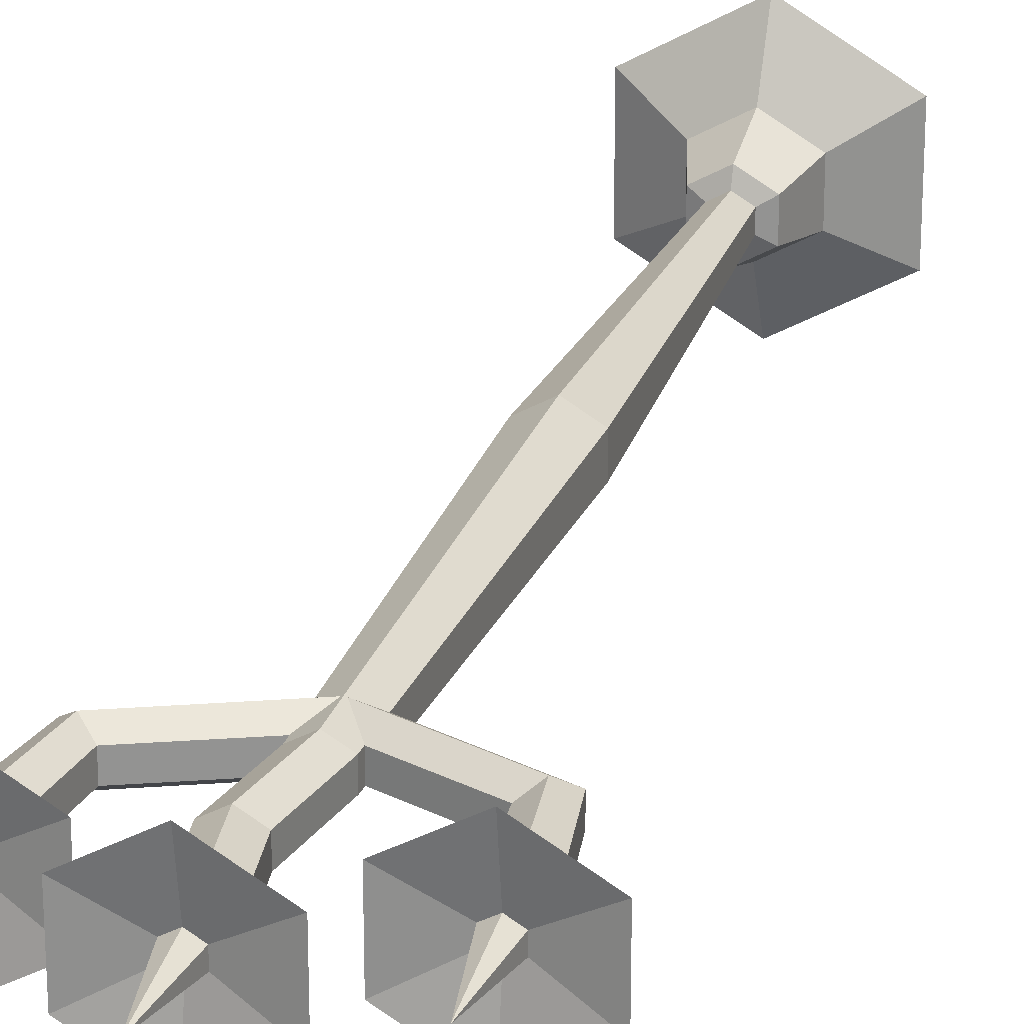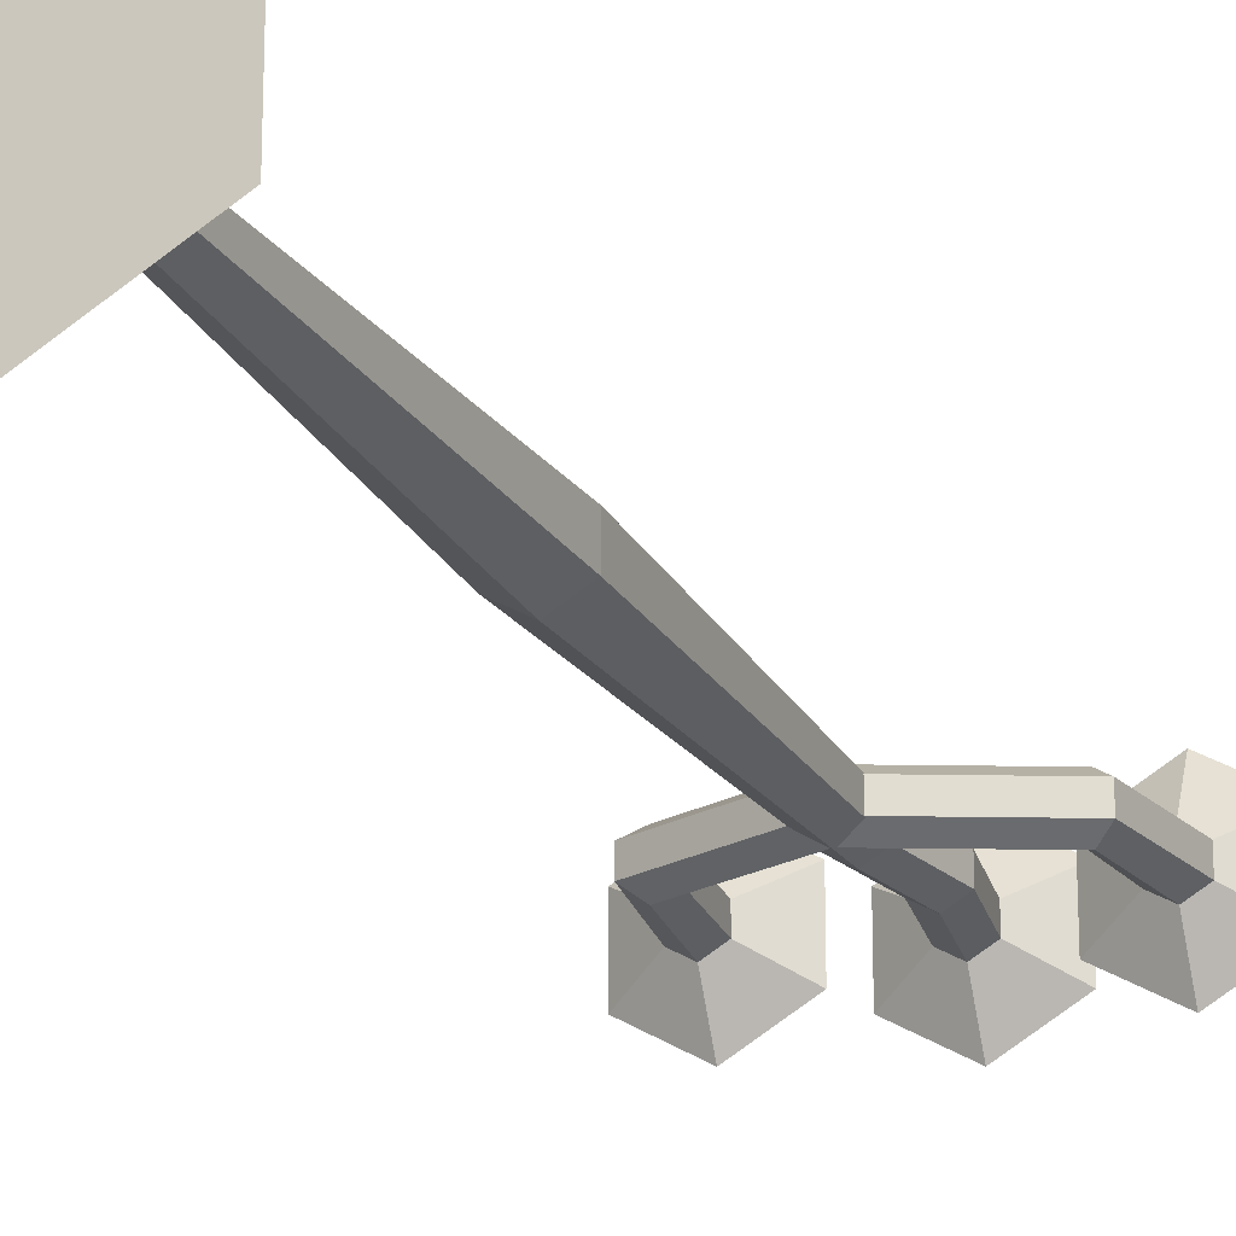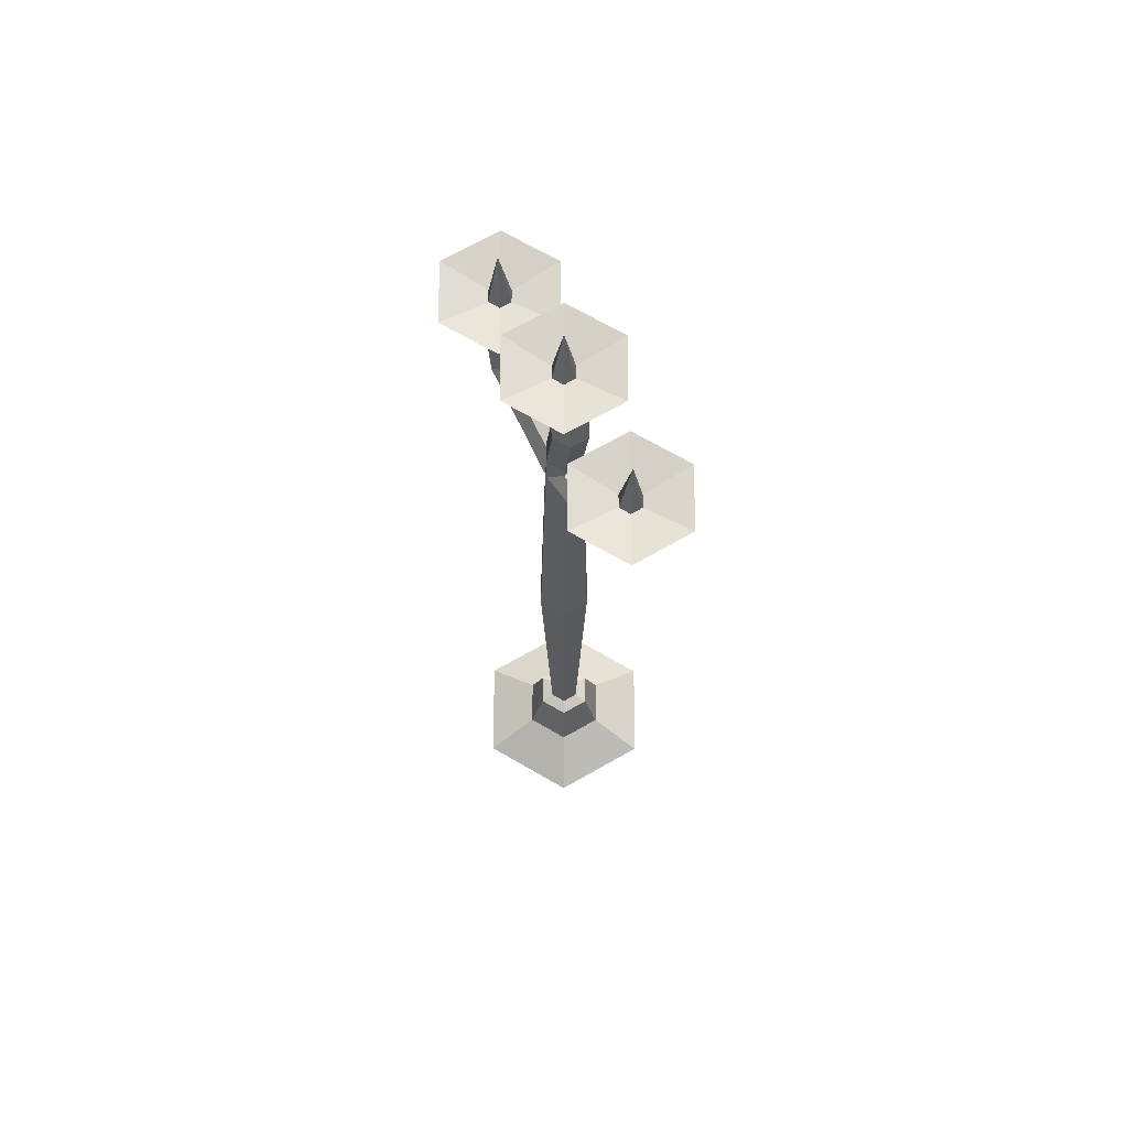
<metadata>
{"format":"obj","ext":"obj","renderer":"f3d","projection":"perspective","resolution":1024,"background":"white","views":[{"elev":23.8,"azim":-163.3,"up":"+Z"},{"elev":-20.8,"azim":22.1,"up":"+Z"},{"elev":68.3,"azim":60.2,"up":"+Y"}]}
</metadata>
<code>
g candlestick-empty
v -0.218 1.846 2.186e-08
v -0.1982 1.718 0.01143
v -0.218 1.718 0.02286
v -0.218 1.846 2.186e-08
v -0.218 1.718 -0.02286
v -0.1982 1.718 -0.01143
v -0.218 1.846 2.186e-08
v -0.218 1.718 0.02286
v -0.2378 1.718 0.01143
v -0.218 1.846 2.186e-08
v -0.1982 1.718 -0.01143
v -0.1982 1.718 0.01143
v -0.218 1.846 2.186e-08
v -0.2378 1.718 -0.01143
v -0.218 1.718 -0.02286
v -0.218 1.846 2.186e-08
v -0.2378 1.718 0.01143
v -0.2378 1.718 -0.01143
v 1.281e-06 1.934 2.235e-08
v 0.01979 1.806 0.01143
v 1.311e-06 1.806 0.02286
v 1.281e-06 1.934 2.235e-08
v 1.311e-06 1.806 0.02286
v -0.01979 1.806 0.01143
v 1.281e-06 1.934 2.235e-08
v 1.326e-06 1.806 -0.02286
v 0.01979 1.806 -0.01143
v 1.281e-06 1.934 2.235e-08
v 0.01979 1.806 -0.01143
v 0.01979 1.806 0.01143
v 1.281e-06 1.934 2.235e-08
v -0.01979 1.806 -0.01143
v 1.326e-06 1.806 -0.02286
v 1.281e-06 1.934 2.235e-08
v -0.01979 1.806 0.01143
v -0.01979 1.806 -0.01143
v 0.2181 1.846 -3.792e-06
v 0.2379 1.718 0.01142
v 0.2181 1.718 0.02285
v 0.2181 1.846 -3.792e-06
v 0.2181 1.718 0.02285
v 0.1983 1.718 0.01142
v 0.2181 1.846 -3.792e-06
v 0.2181 1.718 -0.02286
v 0.2379 1.718 -0.01143
v 0.2181 1.846 -3.792e-06
v 0.2379 1.718 -0.01143
v 0.2379 1.718 0.01142
v 0.2181 1.846 -3.792e-06
v 0.1983 1.718 -0.01143
v 0.2181 1.718 -0.02286
v 0.2181 1.846 -3.792e-06
v 0.1983 1.718 0.01142
v 0.1983 1.718 -0.01143
v 0.04745 0.8169 0.0274
v 1.71e-07 0.8169 0.05479
v 1.851e-07 1.496 0.03607
v 0.03123 1.496 0.01803
v 1.71e-07 0.8169 0.05479
v -0.04745 0.8169 0.0274
v -0.03123 1.496 0.01803
v 1.851e-07 1.496 0.03607
v -0.04745 0.8169 -0.0274
v 2.386e-07 0.8169 -0.05479
v 2.294e-07 1.496 -0.03607
v -0.03123 1.496 -0.01803
v 0.04745 0.8169 -0.0274
v 0.04745 0.8169 0.0274
v 0.03123 1.496 0.01803
v 0.03123 1.496 -0.01803
v -0.04745 0.8169 0.0274
v -0.04745 0.8169 -0.0274
v -0.03123 1.496 -0.01803
v -0.03123 1.496 0.01803
v 2.386e-07 0.8169 -0.05479
v 0.04745 0.8169 -0.0274
v 0.03123 1.496 -0.01803
v 2.294e-07 1.496 -0.03607
v -0.2202 1.501 -0.01803
v -0.1961 1.521 -0.03607
v -0.218 1.689 -0.03607
v -0.2492 1.689 -0.01803
v -0.1961 1.521 0.03607
v -0.2202 1.501 0.01803
v -0.2492 1.689 0.01803
v -0.218 1.689 0.03607
v -0.2202 1.501 0.01803
v -0.2202 1.501 -0.01803
v -0.2492 1.689 -0.01803
v -0.2492 1.689 0.01803
v -0.1719 1.541 0.01803
v -0.1961 1.521 0.03607
v -0.218 1.689 0.03607
v -0.1867 1.689 0.01803
v -0.1719 1.541 -0.01803
v -0.1719 1.541 0.01803
v -0.1867 1.689 0.01803
v -0.1867 1.689 -0.01803
v -0.1961 1.521 -0.03607
v -0.1719 1.541 -0.01803
v -0.1867 1.689 -0.01803
v -0.218 1.689 -0.03607
v -0.008357 1.636 -0.01803
v -0.03123 1.776 -0.01803
v -0.03123 1.776 0.01803
v -0.008357 1.636 0.01803
v 0.05411 1.636 -0.01803
v 0.03123 1.776 -0.01803
v 2.369e-07 1.776 -0.03607
v 0.02288 1.636 -0.03607
v 0.02288 1.636 0.03607
v 1.951e-07 1.776 0.03607
v 0.03123 1.776 0.01803
v 0.05411 1.636 0.01803
v -0.008357 1.636 0.01803
v -0.03123 1.776 0.01803
v 1.951e-07 1.776 0.03607
v 0.02288 1.636 0.03607
v 0.02288 1.636 -0.03607
v 2.369e-07 1.776 -0.03607
v -0.03123 1.776 -0.01803
v -0.008357 1.636 -0.01803
v 0.05411 1.636 0.01803
v 0.03123 1.776 0.01803
v 0.03123 1.776 -0.01803
v 0.05411 1.636 -0.01803
v 0.07649 0.05589 0.04416
v 0.1725 0 0.09961
v 5.226e-08 0 0.1992
v 1.722e-07 0.05589 0.08832
v 1.722e-07 0.05589 0.08832
v 5.226e-08 0 0.1992
v -0.1725 0 0.09961
v -0.07649 0.05589 0.04416
v -0.07649 0.05589 -0.04416
v -0.1725 0 -0.09961
v 2.994e-07 0 -0.1992
v 2.638e-07 0.05589 -0.08832
v 0.07649 0.05589 -0.04416
v 0.1725 0 -0.09961
v 0.1725 0 0.09961
v 0.07649 0.05589 0.04416
v -0.07649 0.05589 0.04416
v -0.1725 0 0.09961
v -0.1725 0 -0.09961
v -0.07649 0.05589 -0.04416
v 2.638e-07 0.05589 -0.08832
v 2.994e-07 0 -0.1992
v 0.1725 0 -0.09961
v 0.07649 0.05589 -0.04416
v 2.5e-07 0.1564 -0.05811
v 2.638e-07 0.05589 -0.08832
v 0.07649 0.05589 -0.04416
v 0.05032 0.1564 -0.02905
v -0.05032 0.1564 0.02905
v -0.07649 0.05589 0.04416
v -0.07649 0.05589 -0.04416
v -0.05032 0.1564 -0.02905
v 0.05032 0.1564 -0.02905
v 0.07649 0.05589 -0.04416
v 0.07649 0.05589 0.04416
v 0.05032 0.1564 0.02905
v -0.05032 0.1564 -0.02905
v -0.07649 0.05589 -0.04416
v 2.638e-07 0.05589 -0.08832
v 2.5e-07 0.1564 -0.05811
v 1.939e-07 0.1564 0.05811
v 1.722e-07 0.05589 0.08832
v -0.07649 0.05589 0.04416
v -0.05032 0.1564 0.02905
v 0.05032 0.1564 0.02905
v 0.07649 0.05589 0.04416
v 1.722e-07 0.05589 0.08832
v 1.939e-07 0.1564 0.05811
v 0.02726 0.1656 0.01574
v 0.05032 0.1564 0.02905
v 1.939e-07 0.1564 0.05811
v 1.89e-07 0.1656 0.03148
v 1.89e-07 0.1656 0.03148
v 1.939e-07 0.1564 0.05811
v -0.05032 0.1564 0.02905
v -0.02726 0.1656 0.01574
v -0.02726 0.1656 -0.01574
v -0.05032 0.1564 -0.02905
v 2.5e-07 0.1564 -0.05811
v 2.281e-07 0.1656 -0.03148
v 0.02726 0.1656 -0.01574
v 0.05032 0.1564 -0.02905
v 0.05032 0.1564 0.02905
v 0.02726 0.1656 0.01574
v -0.02726 0.1656 0.01574
v -0.05032 0.1564 0.02905
v -0.05032 0.1564 -0.02905
v -0.02726 0.1656 -0.01574
v 2.281e-07 0.1656 -0.03148
v 2.5e-07 0.1564 -0.05811
v 0.05032 0.1564 -0.02905
v 0.02726 0.1656 -0.01574
v -0.1719 1.541 0.01803
v -0.1719 1.541 -0.01803
v -5.152e-05 1.466 -0.01803
v -5.153e-05 1.466 0.01803
v -0.1719 1.541 -0.01803
v -0.1961 1.521 -0.03607
v 7.454e-07 1.435 -0.03607
v -5.152e-05 1.466 -0.01803
v -0.1961 1.521 -0.03607
v -0.2202 1.501 -0.01803
v 5.296e-05 1.403 -0.01803
v 7.454e-07 1.435 -0.03607
v -0.2202 1.501 -0.01803
v -0.2202 1.501 0.01803
v 5.595e-05 1.403 0.01803
v 5.296e-05 1.403 -0.01803
v -0.2202 1.501 0.01803
v -0.1961 1.521 0.03607
v 7.036e-07 1.435 0.03607
v 5.595e-05 1.403 0.01803
v -0.1961 1.521 0.03607
v -0.1719 1.541 0.01803
v -5.153e-05 1.466 0.01803
v 7.036e-07 1.435 0.03607
v -0.218 1.734 -0.1186
v -0.218 1.718 -0.02286
v -0.2378 1.718 -0.01143
v -0.3206 1.734 -0.05928
v -0.3206 1.734 0.05928
v -0.2378 1.718 0.01143
v -0.218 1.718 0.02286
v -0.218 1.734 0.1186
v -0.218 1.734 0.1186
v -0.218 1.718 0.02286
v -0.1982 1.718 0.01143
v -0.1153 1.734 0.05928
v -0.3206 1.734 -0.05928
v -0.2378 1.718 -0.01143
v -0.2378 1.718 0.01143
v -0.3206 1.734 0.05928
v -0.1153 1.734 0.05928
v -0.1982 1.718 0.01143
v -0.1982 1.718 -0.01143
v -0.1153 1.734 -0.05928
v -0.1153 1.734 -0.05928
v -0.1982 1.718 -0.01143
v -0.218 1.718 -0.02286
v -0.218 1.734 -0.1186
v 2.369e-07 1.776 -0.03607
v 3.418e-07 1.821 -0.1186
v -0.1027 1.821 -0.05928
v -0.03123 1.776 -0.01803
v -0.03123 1.776 0.01803
v -0.1027 1.821 0.05928
v 2.025e-07 1.821 0.1186
v 1.951e-07 1.776 0.03607
v 1.951e-07 1.776 0.03607
v 2.025e-07 1.821 0.1186
v 0.1027 1.821 0.05928
v 0.03123 1.776 0.01803
v -0.03123 1.776 -0.01803
v -0.1027 1.821 -0.05928
v -0.1027 1.821 0.05928
v -0.03123 1.776 0.01803
v 0.03123 1.776 0.01803
v 0.1027 1.821 0.05928
v 0.1027 1.821 -0.05928
v 0.03123 1.776 -0.01803
v 0.03123 1.776 -0.01803
v 0.1027 1.821 -0.05928
v 3.418e-07 1.821 -0.1186
v 2.369e-07 1.776 -0.03607
v 0.2203 1.501 0.01803
v 0.1962 1.521 0.03607
v 0.2181 1.689 0.03607
v 0.2493 1.689 0.01803
v 0.1962 1.521 -0.03607
v 0.2203 1.501 -0.01803
v 0.2493 1.689 -0.01803
v 0.2181 1.689 -0.03607
v 0.2203 1.501 -0.01803
v 0.2203 1.501 0.01803
v 0.2493 1.689 0.01803
v 0.2493 1.689 -0.01803
v 0.172 1.541 -0.01803
v 0.1962 1.521 -0.03607
v 0.2181 1.689 -0.03607
v 0.1868 1.689 -0.01803
v 0.172 1.541 0.01803
v 0.172 1.541 -0.01803
v 0.1868 1.689 -0.01803
v 0.1868 1.689 0.01803
v 0.1962 1.521 0.03607
v 0.172 1.541 0.01803
v 0.1868 1.689 0.01803
v 0.2181 1.689 0.03607
v 0.172 1.541 -0.01803
v 0.172 1.541 0.01803
v 0.0001604 1.466 0.01803
v 0.0001604 1.466 -0.01803
v 0.172 1.541 0.01803
v 0.1962 1.521 0.03607
v 0.0001082 1.435 0.03607
v 0.0001604 1.466 0.01803
v 0.1962 1.521 0.03607
v 0.2203 1.501 0.01803
v 5.595e-05 1.403 0.01803
v 0.0001082 1.435 0.03607
v 0.2203 1.501 0.01803
v 0.2203 1.501 -0.01803
v 5.296e-05 1.403 -0.01803
v 5.595e-05 1.403 0.01803
v 0.2203 1.501 -0.01803
v 0.1962 1.521 -0.03607
v 0.0001082 1.435 -0.03607
v 5.296e-05 1.403 -0.01803
v 0.1962 1.521 -0.03607
v 0.172 1.541 -0.01803
v 0.0001604 1.466 -0.01803
v 0.0001082 1.435 -0.03607
v 0.2181 1.689 0.03607
v 0.2181 1.734 0.1186
v 0.3208 1.734 0.05928
v 0.2493 1.689 0.01803
v 0.2493 1.689 -0.01803
v 0.3208 1.734 -0.05928
v 0.2181 1.734 -0.1186
v 0.2181 1.689 -0.03607
v 0.2181 1.689 -0.03607
v 0.2181 1.734 -0.1186
v 0.1154 1.734 -0.05928
v 0.1868 1.689 -0.01803
v 0.2493 1.689 0.01803
v 0.3208 1.734 0.05928
v 0.3208 1.734 -0.05928
v 0.2493 1.689 -0.01803
v 0.1868 1.689 -0.01803
v 0.1154 1.734 -0.05928
v 0.1154 1.734 0.05928
v 0.1868 1.689 0.01803
v 0.1868 1.689 0.01803
v 0.1154 1.734 0.05928
v 0.2181 1.734 0.1186
v 0.2181 1.689 0.03607
v 2.281e-07 0.1656 -0.03148
v 0.02726 0.1656 -0.01574
v 0.04745 0.8169 -0.0274
v 2.386e-07 0.8169 -0.05479
v -0.02726 0.1656 0.01574
v -0.02726 0.1656 -0.01574
v -0.04745 0.8169 -0.0274
v -0.04745 0.8169 0.0274
v 0.02726 0.1656 -0.01574
v 0.02726 0.1656 0.01574
v 0.04745 0.8169 0.0274
v 0.04745 0.8169 -0.0274
v -0.02726 0.1656 -0.01574
v 2.281e-07 0.1656 -0.03148
v 2.386e-07 0.8169 -0.05479
v -0.04745 0.8169 -0.0274
v 1.89e-07 0.1656 0.03148
v -0.02726 0.1656 0.01574
v -0.04745 0.8169 0.0274
v 1.71e-07 0.8169 0.05479
v 0.02726 0.1656 0.01574
v 1.89e-07 0.1656 0.03148
v 1.71e-07 0.8169 0.05479
v 0.04745 0.8169 0.0274
v 5.226e-08 0 0.1992
v -0.1725 0 -0.09961
v -0.1725 0 0.09961
v 2.994e-07 0 -0.1992
v 0.1725 0 0.09961
v 0.1725 0 -0.09961
v 3.418e-07 1.821 -0.1186
v 1.326e-06 1.806 -0.02286
v -0.01979 1.806 -0.01143
v -0.1027 1.821 -0.05928
v 2.025e-07 1.821 0.1186
v 1.311e-06 1.806 0.02286
v 0.01979 1.806 0.01143
v 0.1027 1.821 0.05928
v -0.1027 1.821 0.05928
v -0.01979 1.806 0.01143
v 1.311e-06 1.806 0.02286
v 2.025e-07 1.821 0.1186
v -0.1027 1.821 -0.05928
v -0.01979 1.806 -0.01143
v -0.01979 1.806 0.01143
v -0.1027 1.821 0.05928
v 0.1027 1.821 0.05928
v 0.01979 1.806 0.01143
v 0.01979 1.806 -0.01143
v 0.1027 1.821 -0.05928
v 0.1027 1.821 -0.05928
v 0.01979 1.806 -0.01143
v 1.326e-06 1.806 -0.02286
v 3.418e-07 1.821 -0.1186
v 0.03123 1.496 0.01803
v 0.05411 1.636 0.01803
v 0.05411 1.636 -0.01803
v 0.03123 1.496 -0.01803
v 2.294e-07 1.496 -0.03607
v 0.02288 1.636 -0.03607
v -0.008357 1.636 -0.01803
v -0.03123 1.496 -0.01803
v -0.03123 1.496 0.01803
v -0.008357 1.636 0.01803
v 0.02288 1.636 0.03607
v 1.851e-07 1.496 0.03607
v 1.851e-07 1.496 0.03607
v 0.02288 1.636 0.03607
v 0.05411 1.636 0.01803
v 0.03123 1.496 0.01803
v 0.03123 1.496 -0.01803
v 0.05411 1.636 -0.01803
v 0.02288 1.636 -0.03607
v 2.294e-07 1.496 -0.03607
v -0.03123 1.496 -0.01803
v -0.008357 1.636 -0.01803
v -0.008357 1.636 0.01803
v -0.03123 1.496 0.01803
v -0.1867 1.689 -0.01803
v -0.1153 1.734 -0.05928
v -0.218 1.734 -0.1186
v -0.218 1.689 -0.03607
v -0.1867 1.689 0.01803
v -0.1153 1.734 0.05928
v -0.1153 1.734 -0.05928
v -0.1867 1.689 -0.01803
v -0.2492 1.689 -0.01803
v -0.3206 1.734 -0.05928
v -0.3206 1.734 0.05928
v -0.2492 1.689 0.01803
v -0.218 1.689 0.03607
v -0.218 1.734 0.1186
v -0.1153 1.734 0.05928
v -0.1867 1.689 0.01803
v -0.2492 1.689 0.01803
v -0.3206 1.734 0.05928
v -0.218 1.734 0.1186
v -0.218 1.689 0.03607
v -0.218 1.689 -0.03607
v -0.218 1.734 -0.1186
v -0.3206 1.734 -0.05928
v -0.2492 1.689 -0.01803
v 0.2181 1.734 -0.1186
v 0.2181 1.718 -0.02286
v 0.1983 1.718 -0.01143
v 0.1154 1.734 -0.05928
v 0.2181 1.734 0.1186
v 0.2181 1.718 0.02285
v 0.2379 1.718 0.01142
v 0.3208 1.734 0.05928
v 0.1154 1.734 0.05928
v 0.1983 1.718 0.01142
v 0.2181 1.718 0.02285
v 0.2181 1.734 0.1186
v 0.1154 1.734 -0.05928
v 0.1983 1.718 -0.01143
v 0.1983 1.718 0.01142
v 0.1154 1.734 0.05928
v 0.3208 1.734 0.05928
v 0.2379 1.718 0.01142
v 0.2379 1.718 -0.01143
v 0.3208 1.734 -0.05928
v 0.3208 1.734 -0.05928
v 0.2379 1.718 -0.01143
v 0.2181 1.718 -0.02286
v 0.2181 1.734 -0.1186
f 2 1 3
f 5 4 6
f 8 7 9
f 11 10 12
f 14 13 15
f 17 16 18
f 20 19 21
f 23 22 24
f 26 25 27
f 29 28 30
f 32 31 33
f 35 34 36
f 38 37 39
f 41 40 42
f 44 43 45
f 47 46 48
f 50 49 51
f 53 52 54
f 56 55 57
f 57 55 58
f 60 59 61
f 61 59 62
f 64 63 65
f 65 63 66
f 68 67 69
f 69 67 70
f 72 71 73
f 73 71 74
f 76 75 77
f 77 75 78
f 80 79 81
f 81 79 82
f 84 83 85
f 85 83 86
f 88 87 89
f 89 87 90
f 92 91 93
f 93 91 94
f 96 95 97
f 97 95 98
f 100 99 101
f 101 99 102
f 104 103 105
f 105 103 106
f 108 107 109
f 109 107 110
f 112 111 113
f 113 111 114
f 116 115 117
f 117 115 118
f 120 119 121
f 121 119 122
f 124 123 125
f 125 123 126
f 128 127 129
f 129 127 130
f 132 131 133
f 133 131 134
f 136 135 137
f 137 135 138
f 140 139 141
f 141 139 142
f 144 143 145
f 145 143 146
f 148 147 149
f 149 147 150
f 152 151 153
f 153 151 154
f 156 155 157
f 157 155 158
f 160 159 161
f 161 159 162
f 164 163 165
f 165 163 166
f 168 167 169
f 169 167 170
f 172 171 173
f 173 171 174
f 176 175 177
f 177 175 178
f 180 179 181
f 181 179 182
f 184 183 185
f 185 183 186
f 188 187 189
f 189 187 190
f 192 191 193
f 193 191 194
f 196 195 197
f 197 195 198
f 200 199 201
f 201 199 202
f 204 203 205
f 205 203 206
f 208 207 209
f 209 207 210
f 212 211 213
f 213 211 214
f 216 215 217
f 217 215 218
f 220 219 221
f 221 219 222
f 224 223 225
f 225 223 226
f 228 227 229
f 229 227 230
f 232 231 233
f 233 231 234
f 236 235 237
f 237 235 238
f 240 239 241
f 241 239 242
f 244 243 245
f 245 243 246
f 248 247 249
f 249 247 250
f 252 251 253
f 253 251 254
f 256 255 257
f 257 255 258
f 260 259 261
f 261 259 262
f 264 263 265
f 265 263 266
f 268 267 269
f 269 267 270
f 272 271 273
f 273 271 274
f 276 275 277
f 277 275 278
f 280 279 281
f 281 279 282
f 284 283 285
f 285 283 286
f 288 287 289
f 289 287 290
f 292 291 293
f 293 291 294
f 296 295 297
f 297 295 298
f 300 299 301
f 301 299 302
f 304 303 305
f 305 303 306
f 308 307 309
f 309 307 310
f 312 311 313
f 313 311 314
f 316 315 317
f 317 315 318
f 320 319 321
f 321 319 322
f 324 323 325
f 325 323 326
f 328 327 329
f 329 327 330
f 332 331 333
f 333 331 334
f 336 335 337
f 337 335 338
f 340 339 341
f 341 339 342
f 344 343 345
f 345 343 346
f 348 347 349
f 349 347 350
f 352 351 353
f 353 351 354
f 356 355 357
f 357 355 358
f 360 359 361
f 361 359 362
f 364 363 365
f 365 363 366
f 368 367 369
f 370 367 368
f 370 371 367
f 372 371 370
f 374 373 375
f 375 373 376
f 378 377 379
f 379 377 380
f 382 381 383
f 383 381 384
f 386 385 387
f 387 385 388
f 390 389 391
f 391 389 392
f 394 393 395
f 395 393 396
f 398 397 399
f 399 397 400
f 402 401 403
f 403 401 404
f 406 405 407
f 407 405 408
f 410 409 411
f 411 409 412
f 414 413 415
f 415 413 416
f 418 417 419
f 419 417 420
f 422 421 423
f 423 421 424
f 426 425 427
f 427 425 428
f 430 429 431
f 431 429 432
f 434 433 435
f 435 433 436
f 438 437 439
f 439 437 440
f 442 441 443
f 443 441 444
f 446 445 447
f 447 445 448
f 450 449 451
f 451 449 452
f 454 453 455
f 455 453 456
f 458 457 459
f 459 457 460
f 462 461 463
f 463 461 464
f 466 465 467
f 467 465 468

</code>
